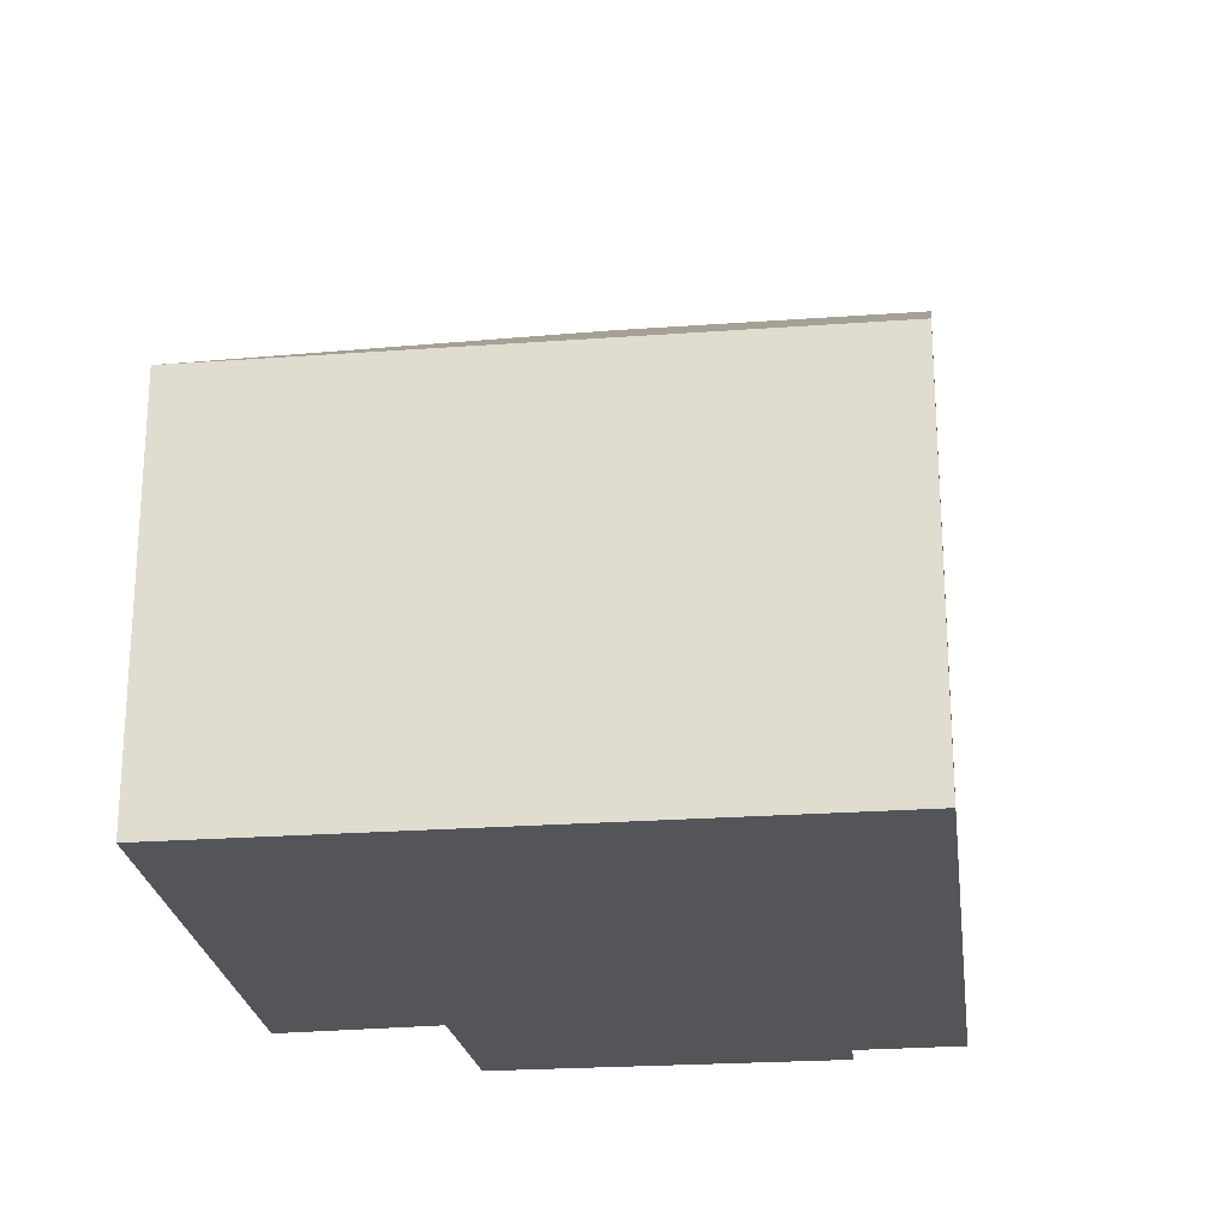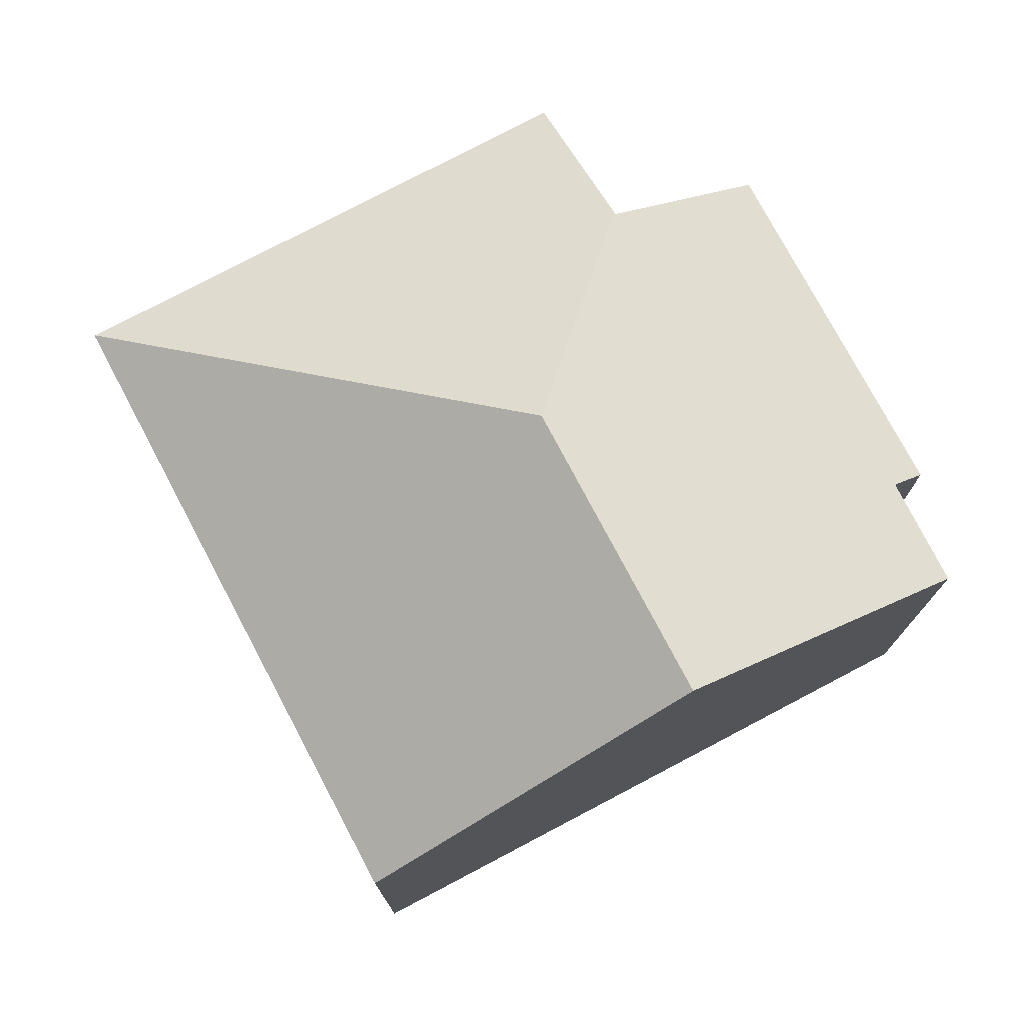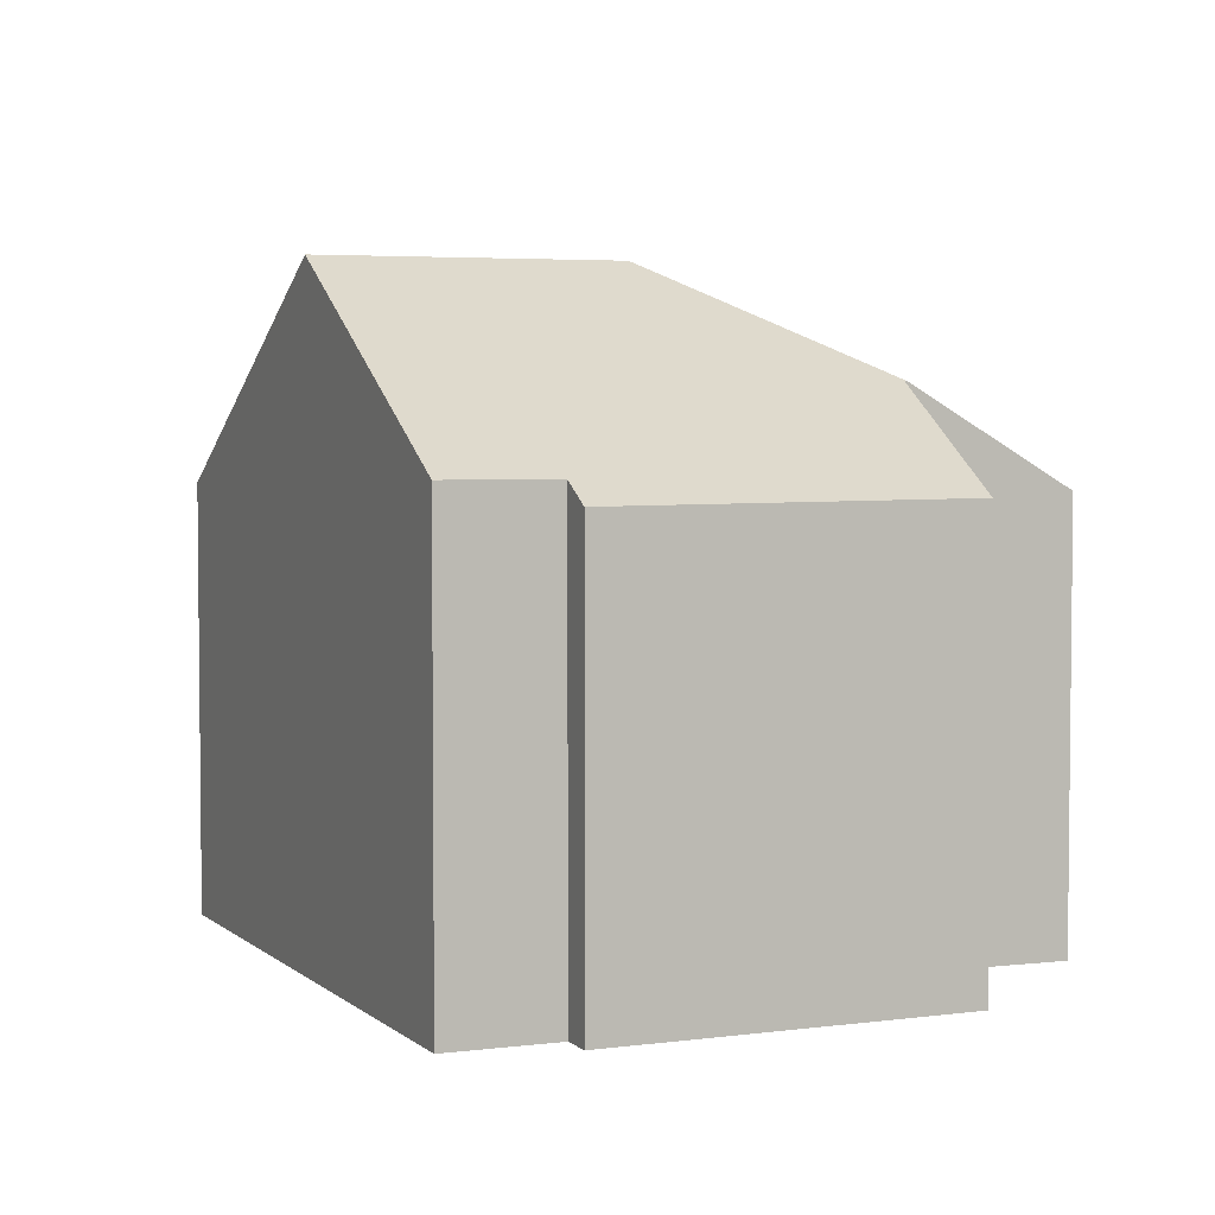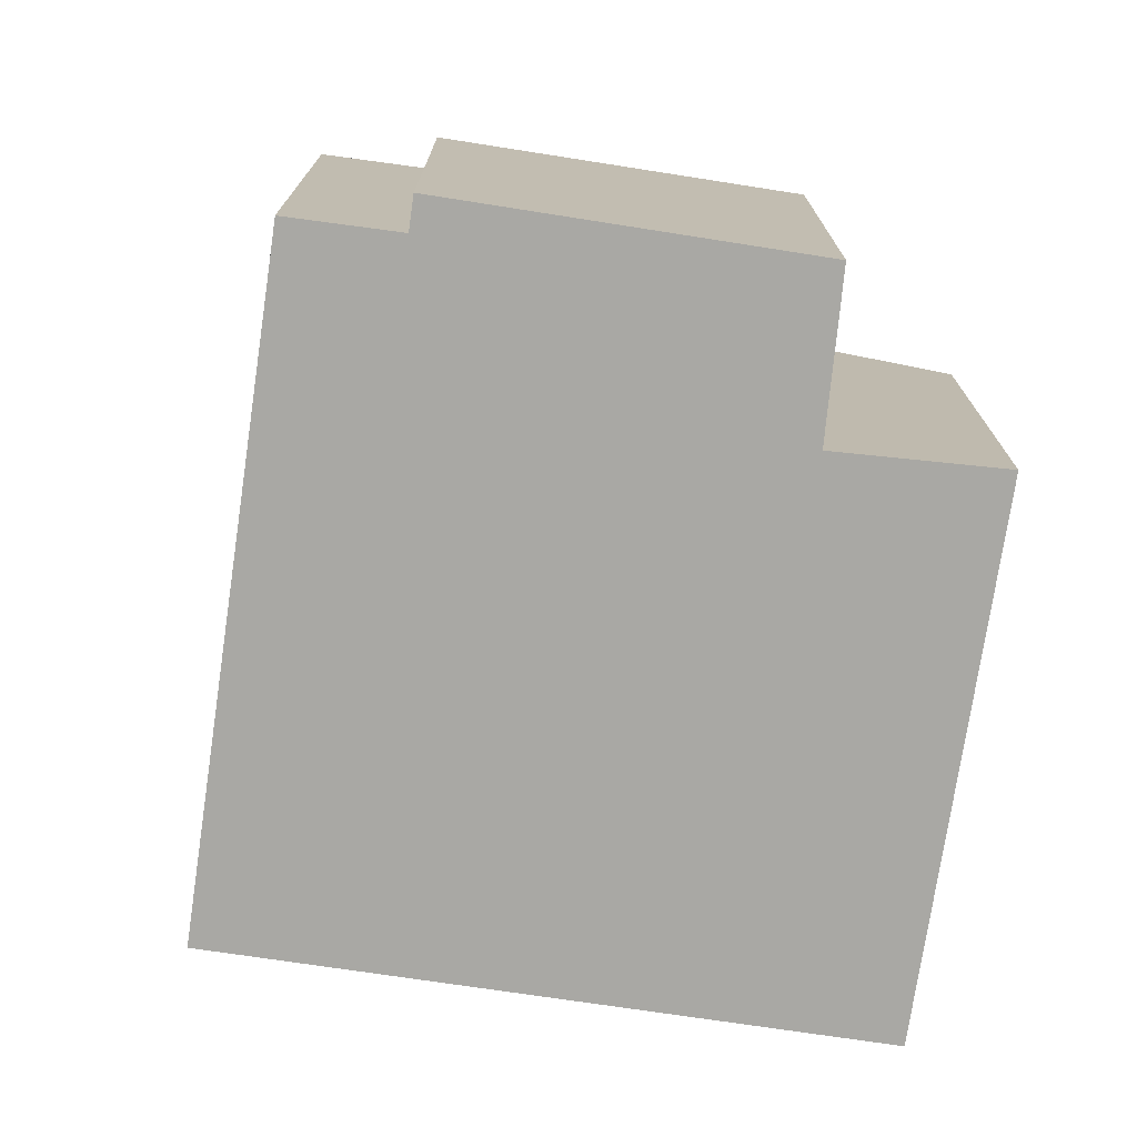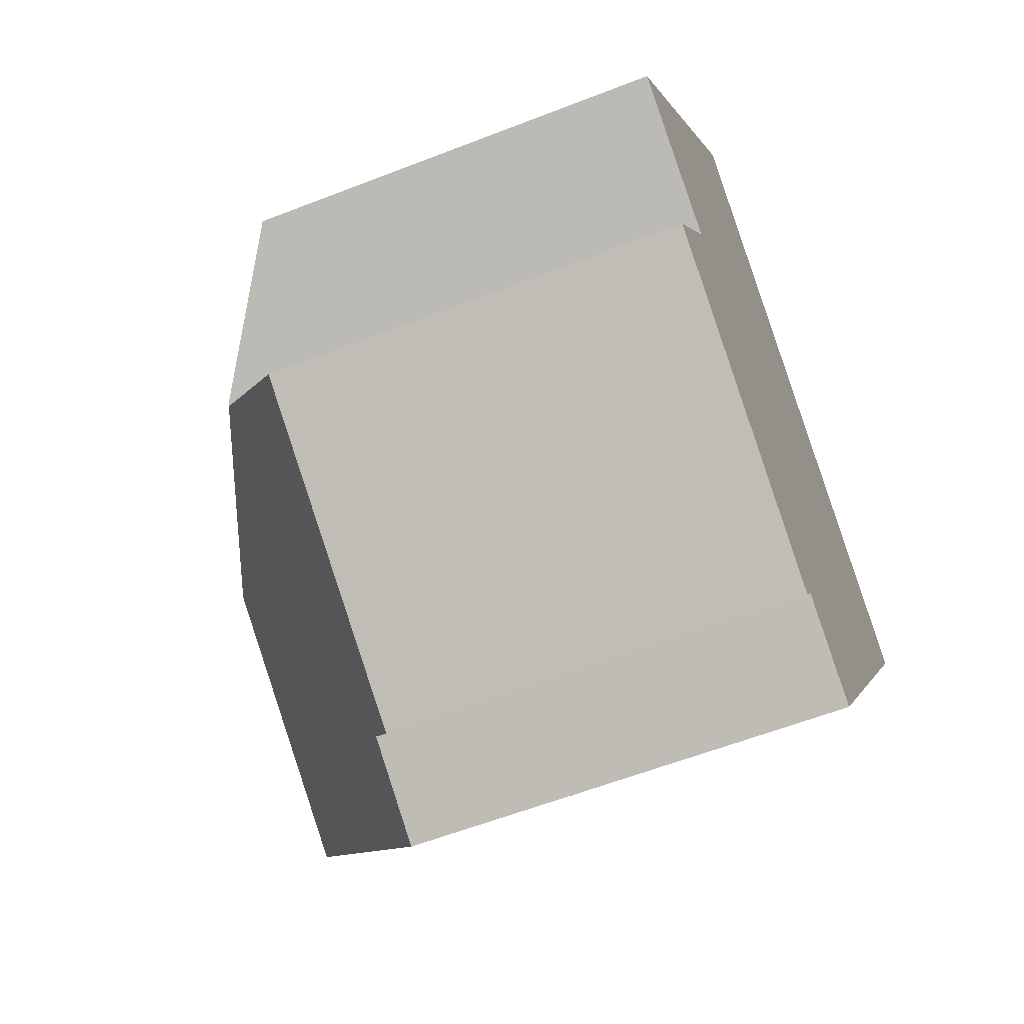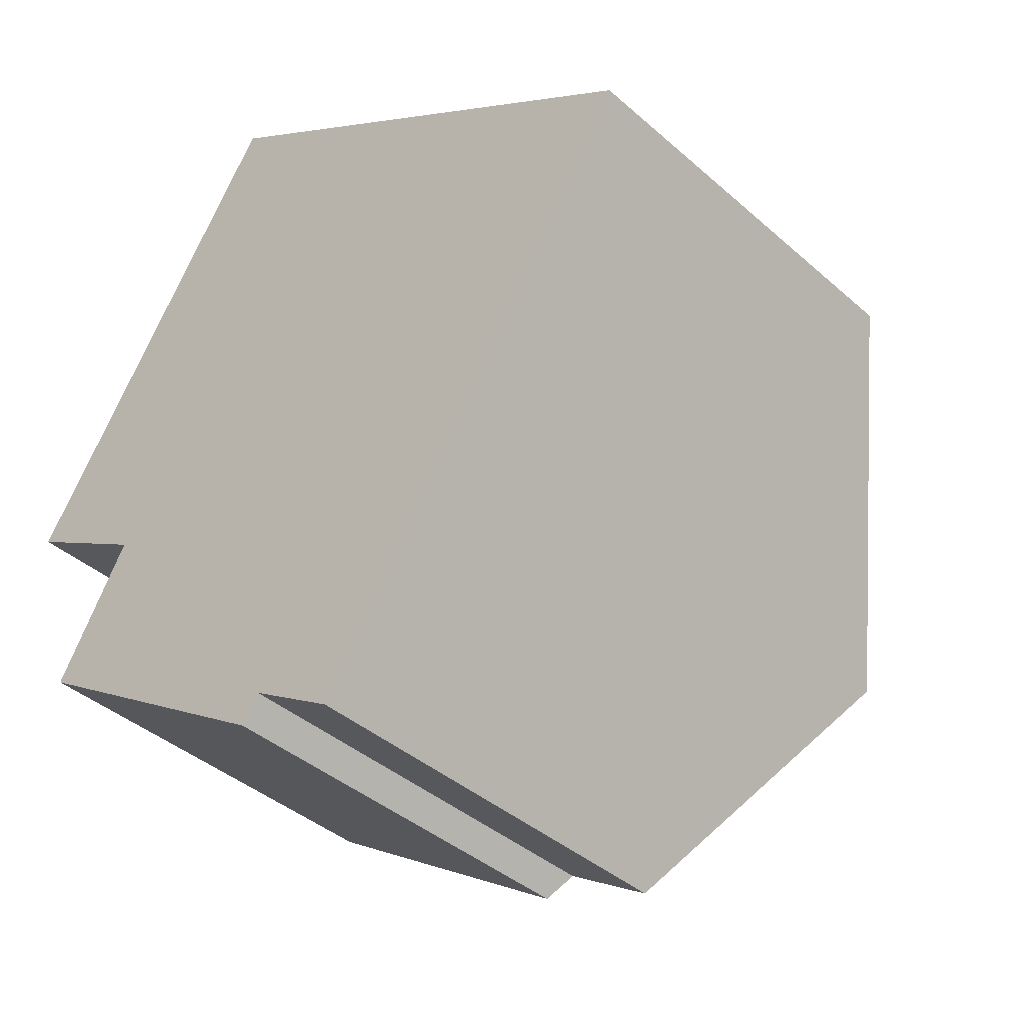
<metadata>
{"format":"obj","ext":"obj","renderer":"f3d","projection":"perspective","resolution":1024,"background":"white","views":[{"elev":-24.0,"azim":39.8,"up":"+Y"},{"elev":76.7,"azim":95.0,"up":"+Y"},{"elev":4.2,"azim":-170.7,"up":"+Y"},{"elev":-74.9,"azim":-155.6,"up":"+Y"},{"elev":-59.1,"azim":-68.1,"up":"+Z"},{"elev":-40.0,"azim":42.8,"up":"+Z"}]}
</metadata>
<code>
v  6.079 9.641 -0.44
v  12.88 6.495 1.527
v  9.985 9.641 -2.964
v  4.498 6.495 6.942
v  7.382 6.811 -7.004
v  5.93 6.796 -6.096
v  5.65 6.489 -6.536
v  0.978 6.513 -3.468
v  2.227 7.985 -1.299
v  2.193 7.984 -1.279
v  4.489 6.504 6.929
v  0 6.491 3.975e-16
v  7.382 4.289e-16 -7.004
v  5.93 3.733e-16 -6.096
v  0.978 2.124e-16 -3.468
v  5.65 4.002e-16 -6.536
v  2.227 7.954e-17 -1.299
v  0 0 0
v  2.193 7.832e-17 -1.279
v  9.985 1.815e-16 -2.964
v  12.88 -9.35e-17 1.527
v  4.489 -4.243e-16 6.929
v  4.498 -4.251e-16 6.942
g defaultobject
f 1 2 3
f 2 1 4
f 5 1 3
f 1 5 6
f 1 6 7
f 1 7 8
f 1 8 9
f 10 1 9
f 11 10 12
f 10 11 1
f 1 11 4
f 13 6 5
f 6 13 14
f 7 15 8
f 15 7 16
f 17 10 9
f 10 17 12
f 12 17 18
f 18 17 19
f 14 7 6
f 7 14 16
f 2 5 3
f 5 2 13
f 13 2 20
f 20 2 21
f 8 17 9
f 17 8 15
f 12 22 11
f 22 12 18
f 22 4 11
f 4 22 23
f 23 2 4
f 2 23 21
f 22 21 23
f 21 22 18
f 21 18 19
f 21 19 17
f 21 17 15
f 21 15 14
f 14 15 16
f 14 20 21
f 20 14 13

</code>
